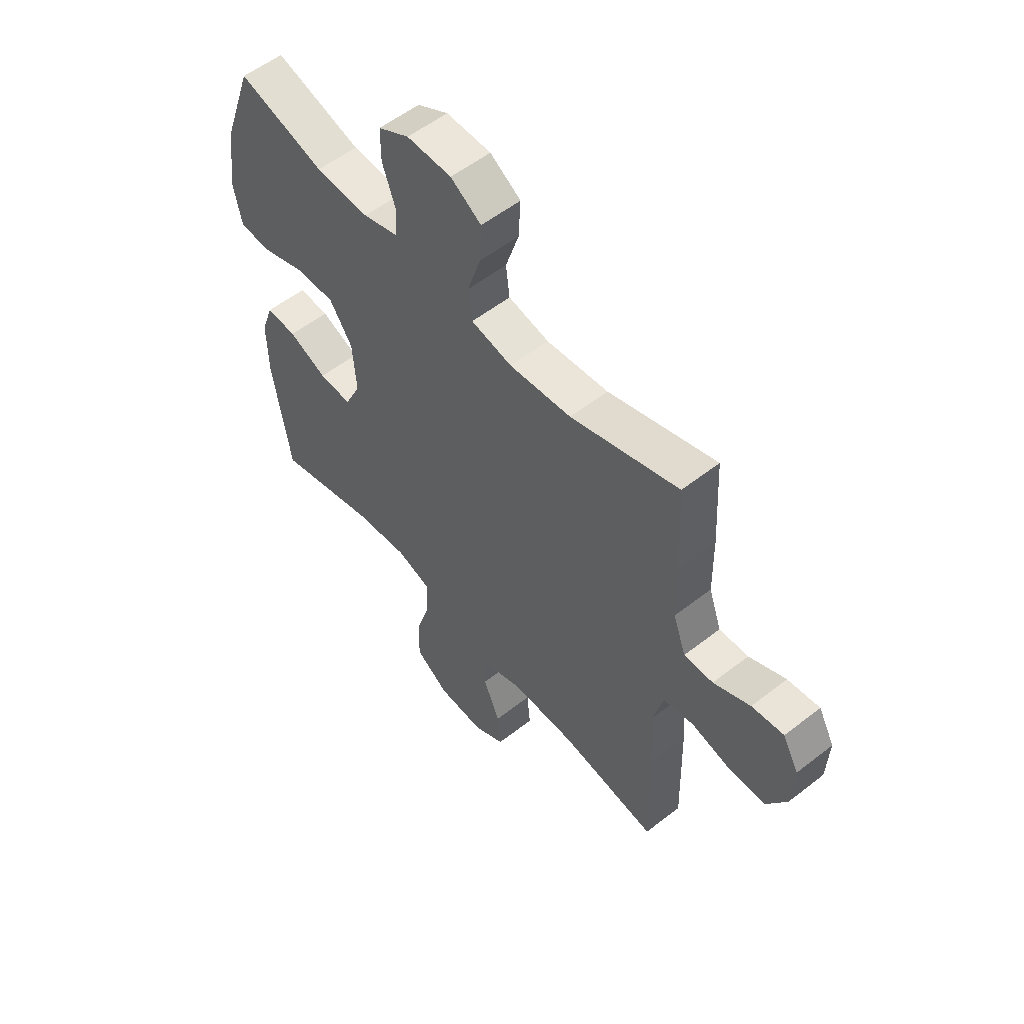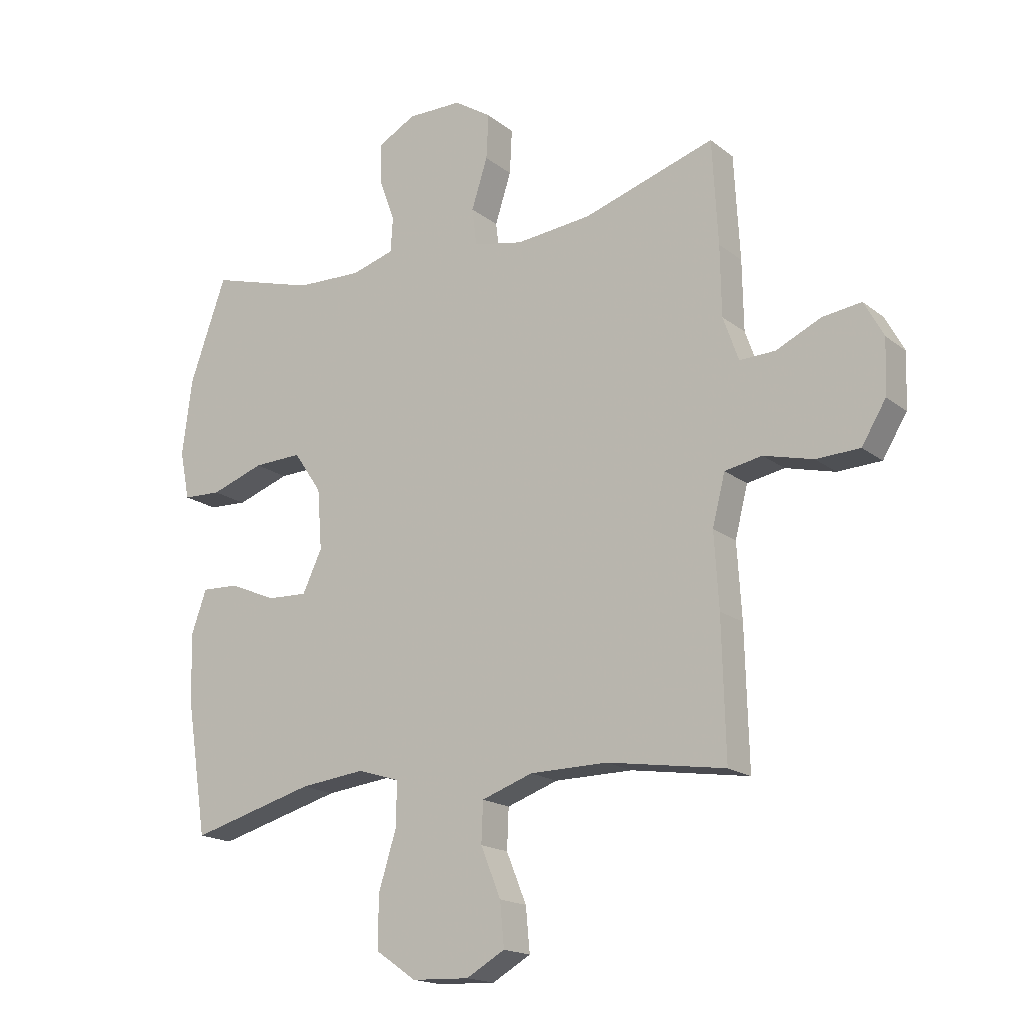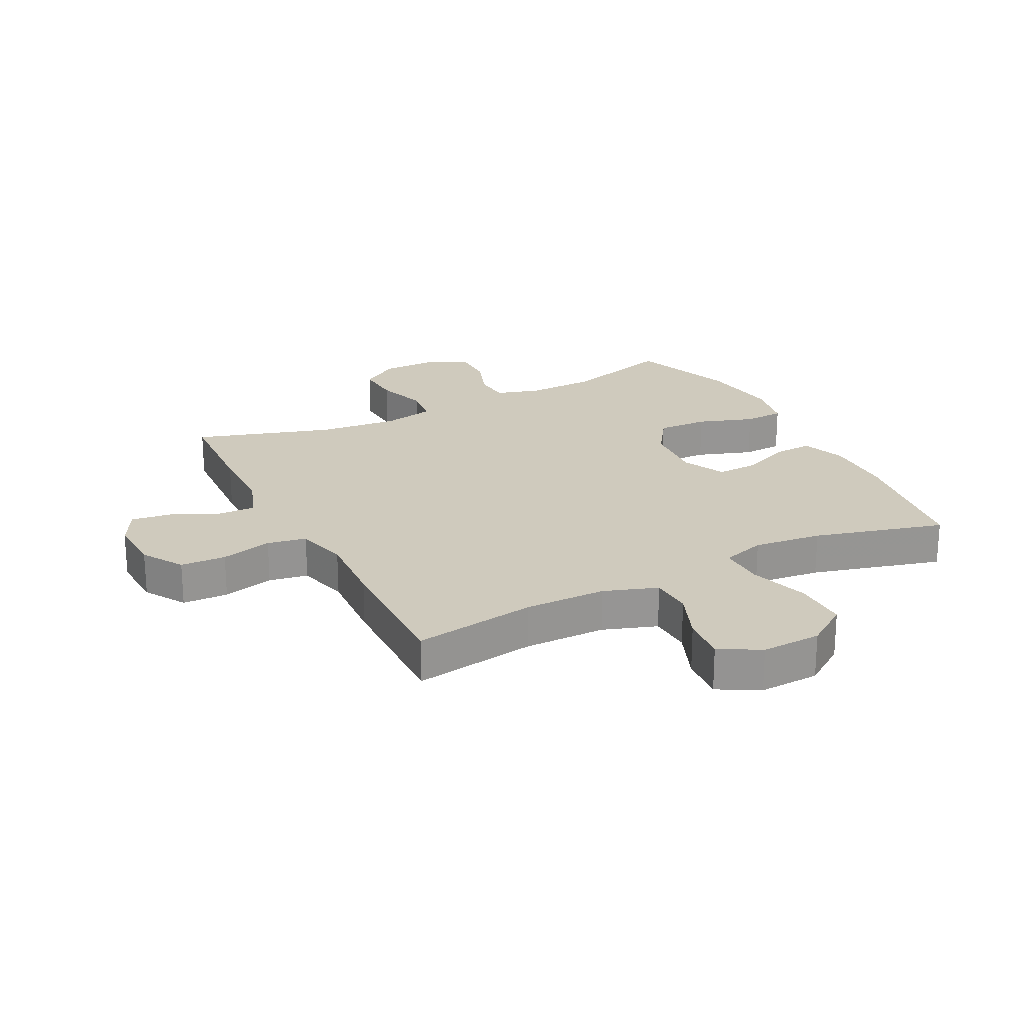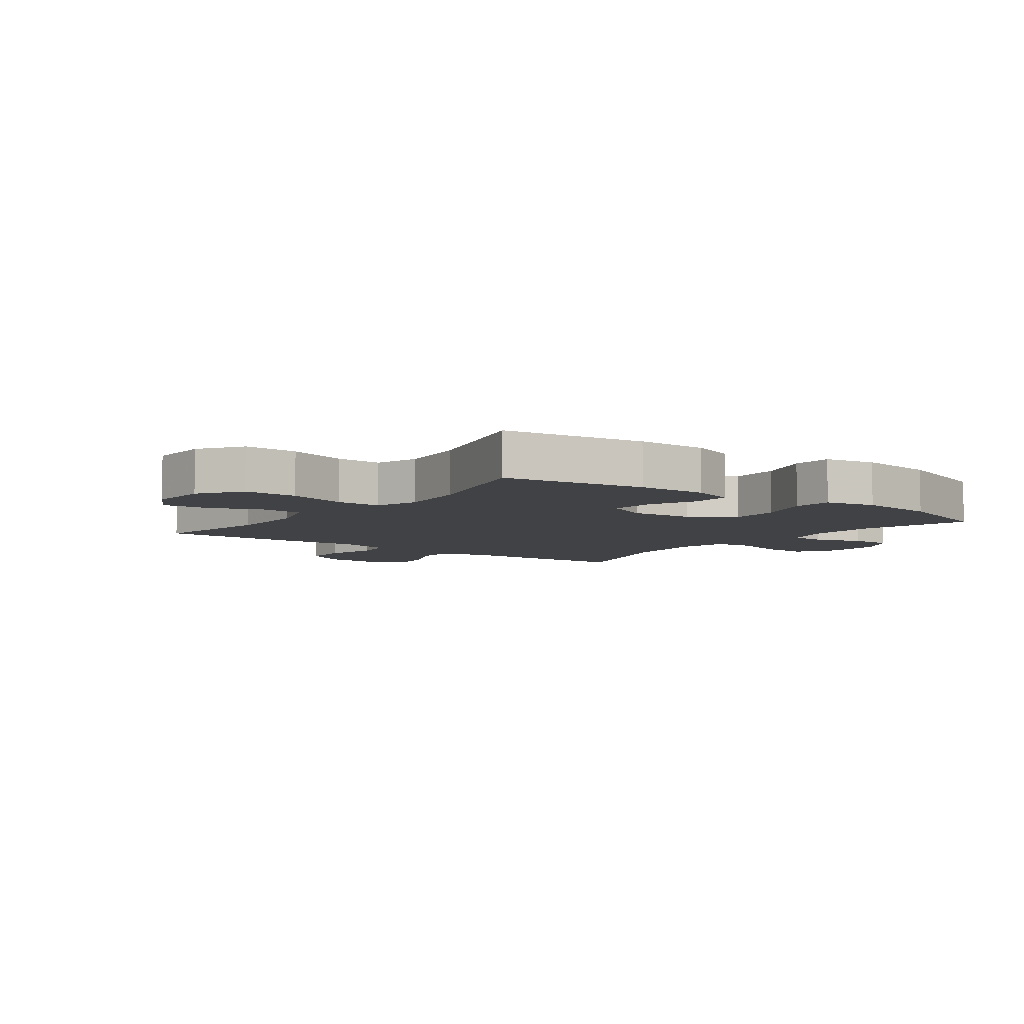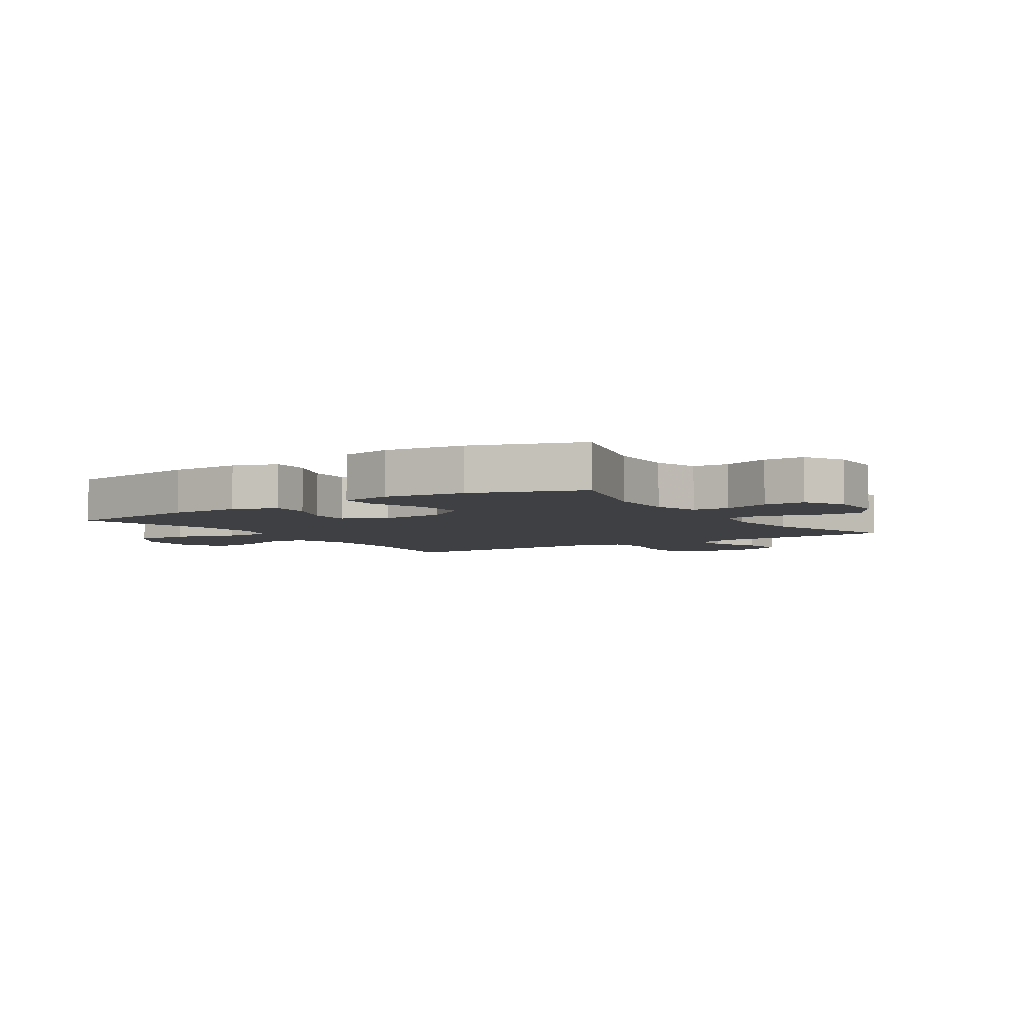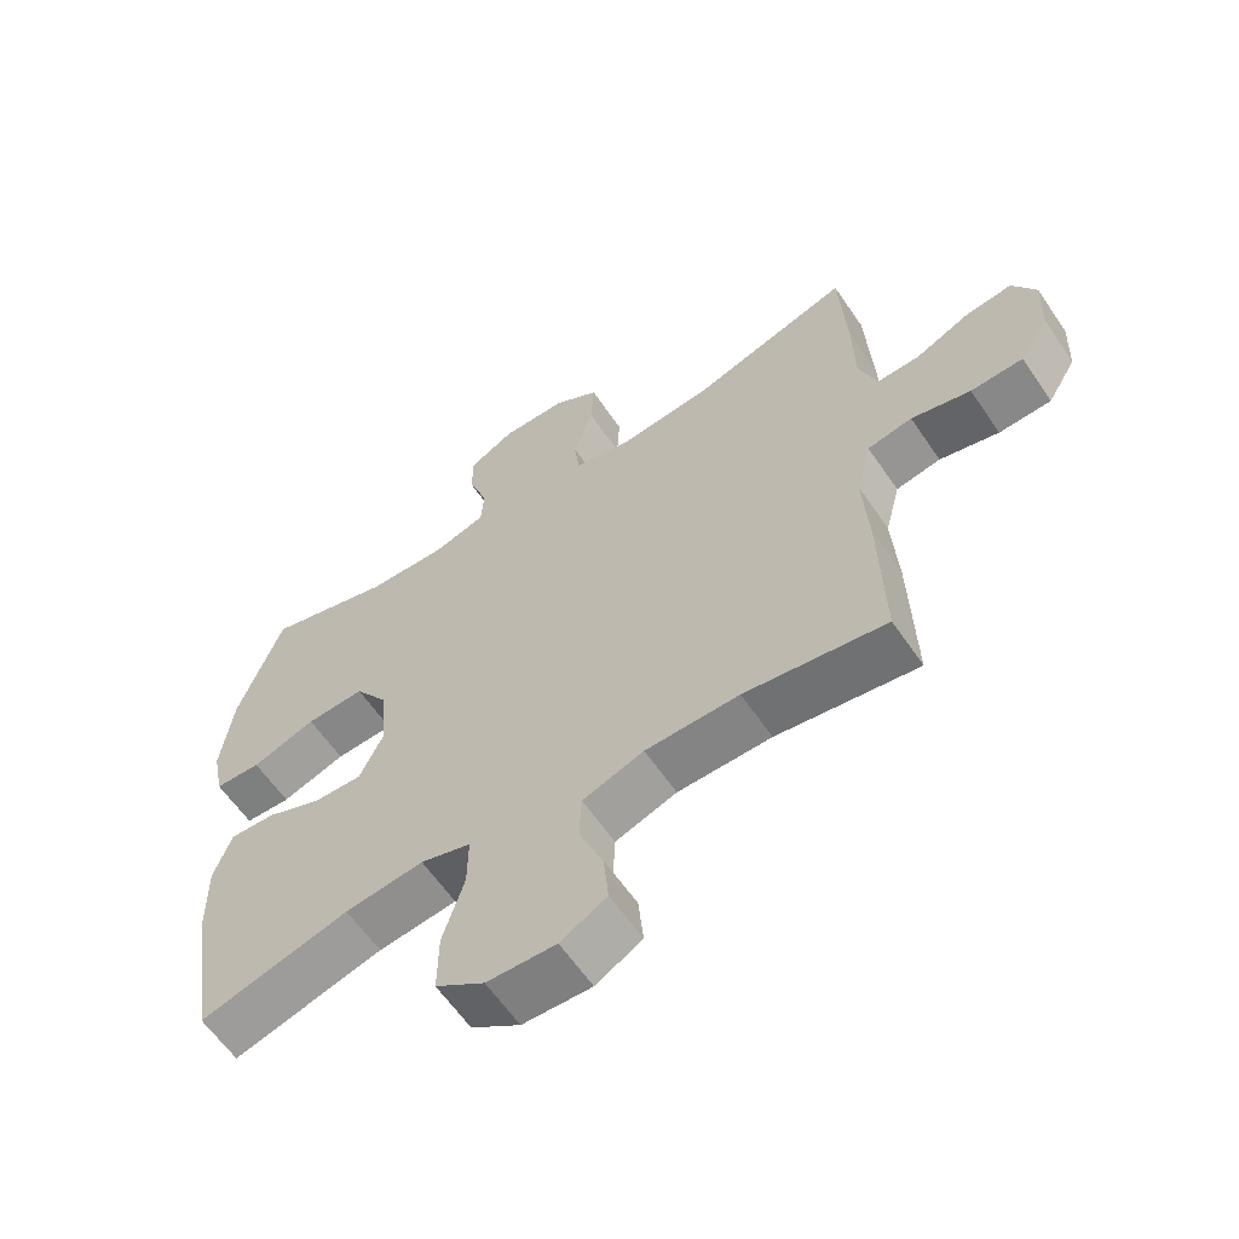
<metadata>
{"format":"obj","ext":"obj","renderer":"f3d","projection":"perspective","resolution":1024,"background":"white","views":[{"elev":55.4,"azim":50.5,"up":"+Z"},{"elev":-17.5,"azim":34.1,"up":"+Z"},{"elev":22.8,"azim":152.8,"up":"+Y"},{"elev":-6.4,"azim":-126.9,"up":"+Y"},{"elev":-4.8,"azim":-56.7,"up":"+Y"},{"elev":-61.3,"azim":34.2,"up":"+Z"}]}
</metadata>
<code>
v -0.5 0.07 -0.5
v -0.537 0.07 -0.263
v -0.539 0.07 -0.146
v -0.513 0.07 -0.073
v -0.448 0.07 -0.076
v -0.366 0.07 -0.111
v -0.296 0.07 -0.114
v -0.262 0.07 -0.042
v -0.27 0.07 0.063
v -0.319 0.07 0.135
v -0.404 0.07 0.132
v -0.497 0.07 0.1
v -0.564 0.07 0.103
v -0.581 0.07 0.188
v -0.564 0.07 0.32
v -0.5 0.07 0.5
v -0.316 0.07 0.446
v -0.201 0.07 0.442
v -0.126 0.07 0.464
v -0.122 0.07 0.524
v -0.15 0.07 0.602
v -0.15 0.07 0.67
v -0.084 0.07 0.706
v 0.011 0.07 0.705
v 0.076 0.07 0.663
v 0.072 0.07 0.585
v 0.044 0.07 0.498
v 0.052 0.07 0.433
v 0.139 0.07 0.415
v 0.271 0.07 0.428
v 0.5 0.07 0.5
v 0.51 0.07 0.319
v 0.512 0.07 0.198
v 0.539 0.07 0.122
v 0.601 0.07 0.124
v 0.679 0.07 0.16
v 0.747 0.07 0.169
v 0.781 0.07 0.107
v 0.777 0.07 0.013
v 0.735 0.07 -0.056
v 0.659 0.07 -0.059
v 0.573 0.07 -0.037
v 0.508 0.07 -0.049
v 0.486 0.07 -0.136
v 0.494 0.07 -0.265
v 0.5 0.07 -0.5
v 0.295 0.07 -0.468
v 0.159 0.07 -0.469
v 0.07 0.07 -0.5
v 0.067 0.07 -0.57
v 0.102 0.07 -0.656
v 0.109 0.07 -0.732
v 0.042 0.07 -0.77
v -0.058 0.07 -0.766
v -0.129 0.07 -0.717
v -0.128 0.07 -0.627
v -0.097 0.07 -0.527
v -0.096 0.07 -0.451
v -0.169 0.07 -0.428
v -0.283 0.07 -0.441
v -0.5 0 -0.5
v -0.537 0 -0.263
v -0.539 0 -0.146
v -0.513 0 -0.073
v -0.448 0 -0.076
v -0.366 0 -0.111
v -0.296 0 -0.114
v -0.262 0 -0.042
v -0.27 0 0.063
v -0.319 0 0.135
v -0.404 0 0.132
v -0.497 0 0.1
v -0.564 0 0.103
v -0.581 0 0.188
v -0.564 0 0.32
v -0.5 0 0.5
v -0.316 0 0.446
v -0.201 0 0.442
v -0.126 0 0.464
v -0.122 0 0.524
v -0.15 0 0.602
v -0.15 0 0.67
v -0.084 0 0.706
v 0.011 0 0.705
v 0.076 0 0.663
v 0.072 0 0.585
v 0.044 0 0.498
v 0.052 0 0.433
v 0.139 0 0.415
v 0.271 0 0.428
v 0.5 0 0.5
v 0.51 0 0.319
v 0.512 0 0.198
v 0.539 0 0.122
v 0.601 0 0.124
v 0.679 0 0.16
v 0.747 0 0.169
v 0.781 0 0.107
v 0.777 0 0.013
v 0.735 0 -0.056
v 0.659 0 -0.059
v 0.573 0 -0.037
v 0.508 0 -0.049
v 0.486 0 -0.136
v 0.494 0 -0.265
v 0.5 0 -0.5
v 0.295 0 -0.468
v 0.159 0 -0.469
v 0.07 0 -0.5
v 0.067 0 -0.57
v 0.102 0 -0.656
v 0.109 0 -0.732
v 0.042 0 -0.77
v -0.058 0 -0.766
v -0.129 0 -0.717
v -0.128 0 -0.627
v -0.097 0 -0.527
v -0.096 0 -0.451
v -0.169 0 -0.428
v -0.283 0 -0.441
f 54 55 56 57
f 54 57 58
f 53 54 58
f 50 51 52 53
f 49 50 53 58
f 48 49 58 59
f 44 45 46 47
f 43 44 47 48
f 39 40 41 42
f 39 42 43
f 38 39 43
f 35 36 37 38
f 34 35 38 43
f 33 34 43 48
f 30 31 32 33
f 29 30 33 48
f 24 25 26 27
f 24 27 28
f 23 24 28
f 20 21 22 23
f 19 20 23 28
f 18 19 28 29
f 14 15 16 17
f 11 12 13 14
f 10 11 14 17
f 9 10 17 18
f 3 4 5 6
f 3 6 7
f 60 1 2 3
f 59 60 3 7
f 8 9 18 29
f 29 48 59
f 7 8 29 59
f 117 116 115 114
f 118 117 114
f 118 114 113
f 113 112 111 110
f 118 113 110 109
f 119 118 109 108
f 107 106 105 104
f 108 107 104 103
f 102 101 100 99
f 103 102 99
f 103 99 98
f 98 97 96 95
f 103 98 95 94
f 108 103 94 93
f 93 92 91 90
f 108 93 90 89
f 87 86 85 84
f 88 87 84
f 88 84 83
f 83 82 81 80
f 88 83 80 79
f 89 88 79 78
f 77 76 75 74
f 74 73 72 71
f 77 74 71 70
f 78 77 70 69
f 66 65 64 63
f 67 66 63
f 63 62 61 120
f 67 63 120 119
f 89 78 69 68
f 119 108 89
f 119 89 68 67
f 1 61 62 2
f 2 62 63 3
f 3 63 64 4
f 4 64 65 5
f 5 65 66 6
f 6 66 67 7
f 7 67 68 8
f 8 68 69 9
f 9 69 70 10
f 10 70 71 11
f 11 71 72 12
f 12 72 73 13
f 13 73 74 14
f 14 74 75 15
f 15 75 76 16
f 16 76 77 17
f 17 77 78 18
f 18 78 79 19
f 19 79 80 20
f 20 80 81 21
f 21 81 82 22
f 22 82 83 23
f 23 83 84 24
f 24 84 85 25
f 25 85 86 26
f 26 86 87 27
f 27 87 88 28
f 28 88 89 29
f 29 89 90 30
f 30 90 91 31
f 31 91 92 32
f 32 92 93 33
f 33 93 94 34
f 34 94 95 35
f 35 95 96 36
f 36 96 97 37
f 37 97 98 38
f 38 98 99 39
f 39 99 100 40
f 40 100 101 41
f 41 101 102 42
f 42 102 103 43
f 43 103 104 44
f 44 104 105 45
f 45 105 106 46
f 46 106 107 47
f 47 107 108 48
f 48 108 109 49
f 49 109 110 50
f 50 110 111 51
f 51 111 112 52
f 52 112 113 53
f 53 113 114 54
f 54 114 115 55
f 55 115 116 56
f 56 116 117 57
f 57 117 118 58
f 58 118 119 59
f 59 119 120 60
f 60 120 61 1

</code>
